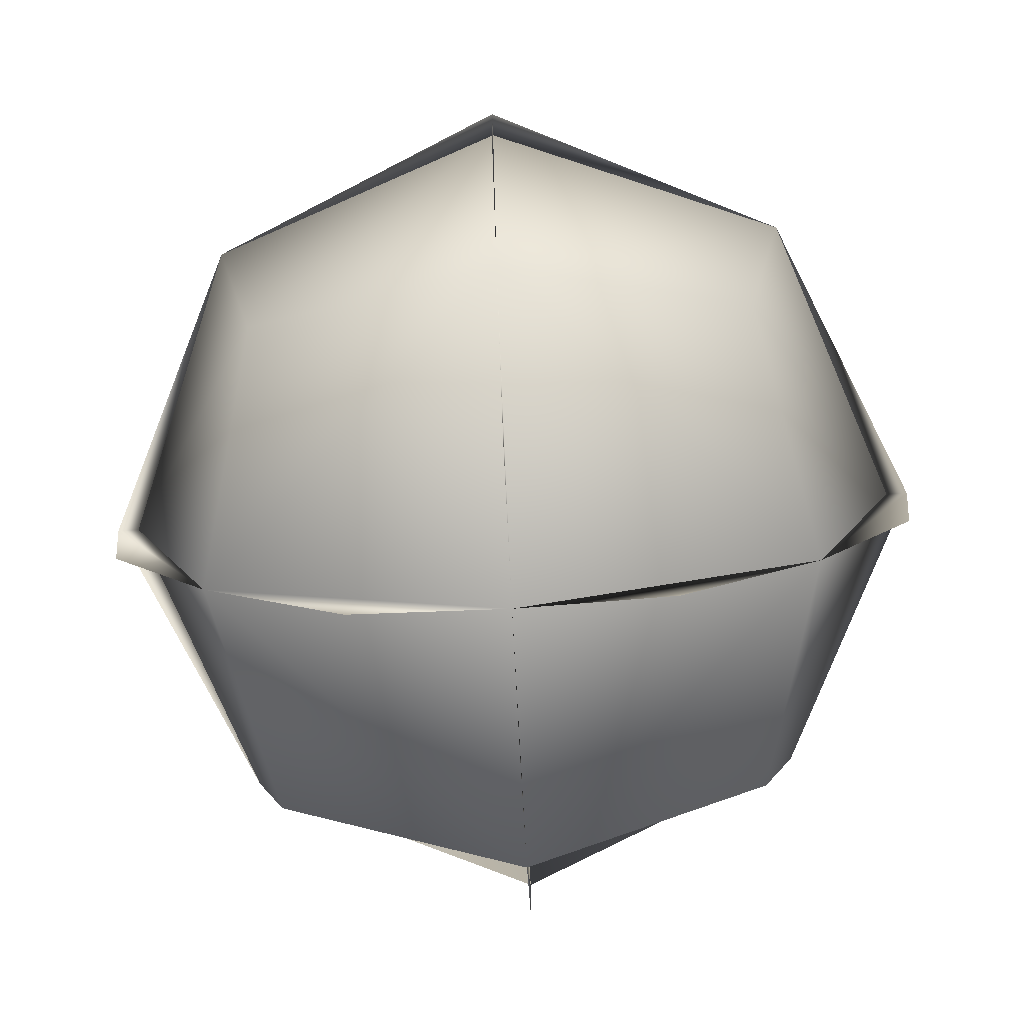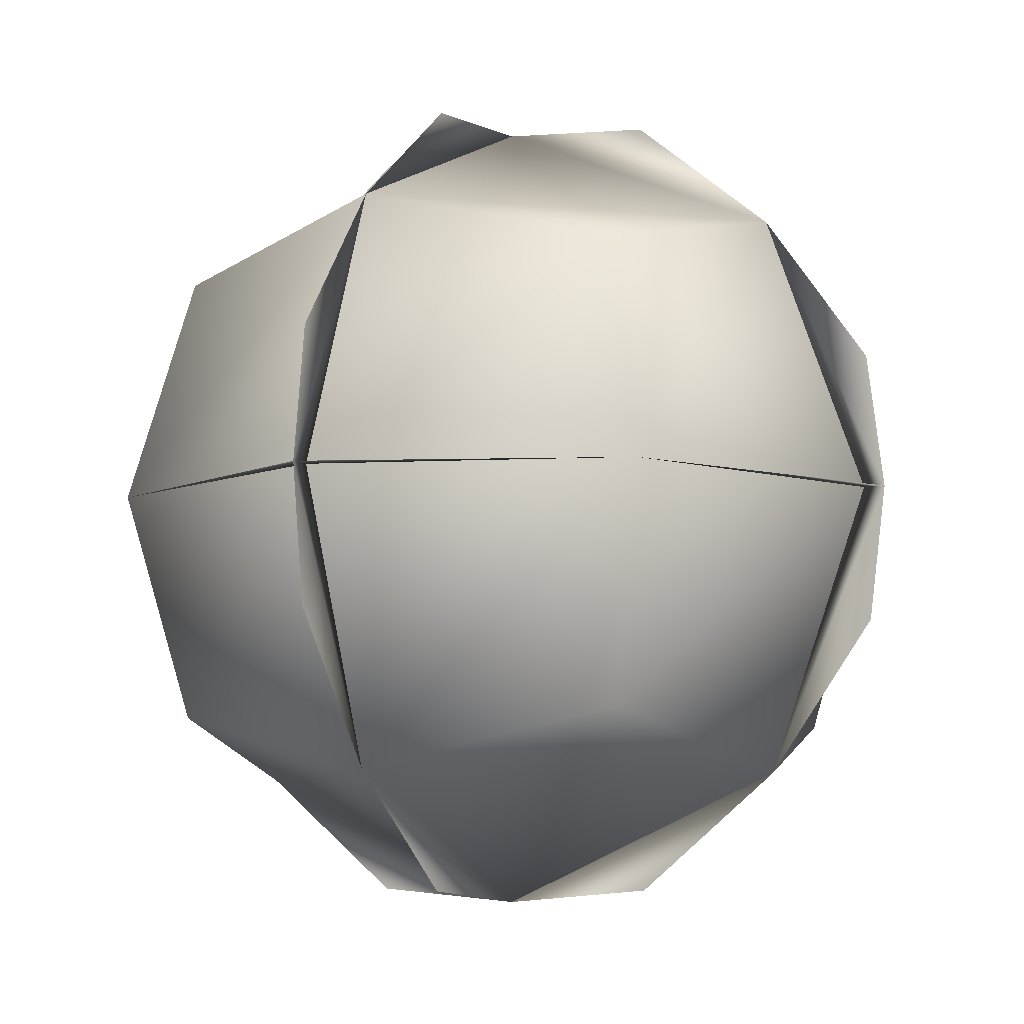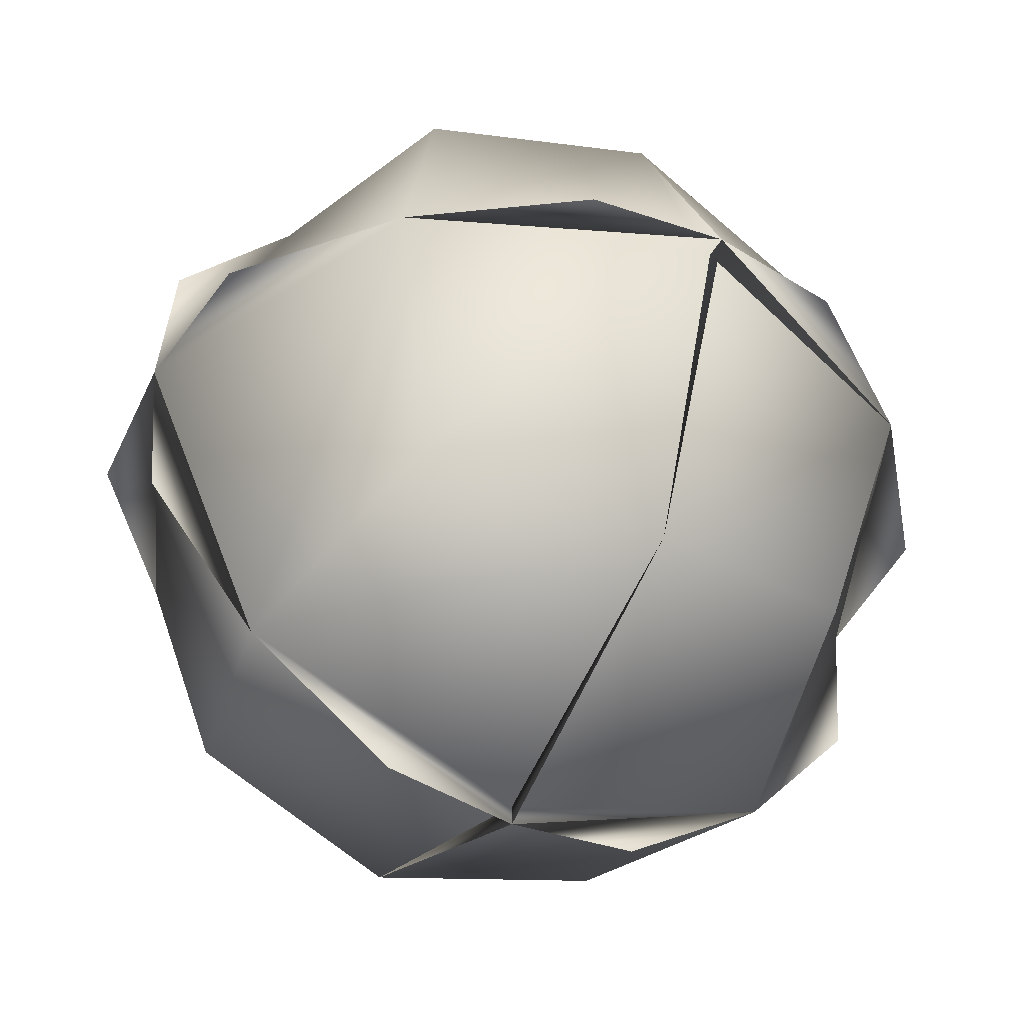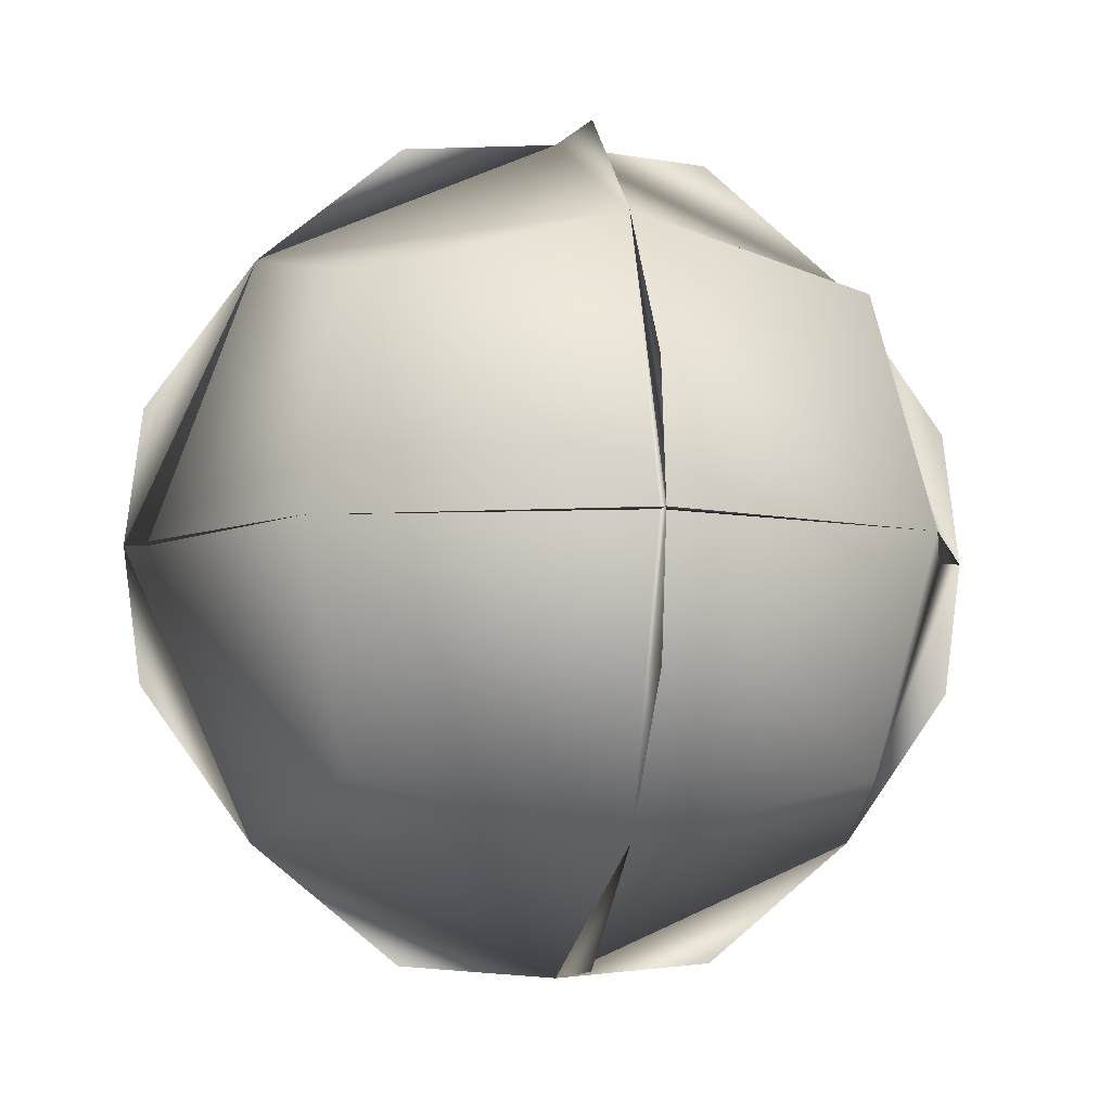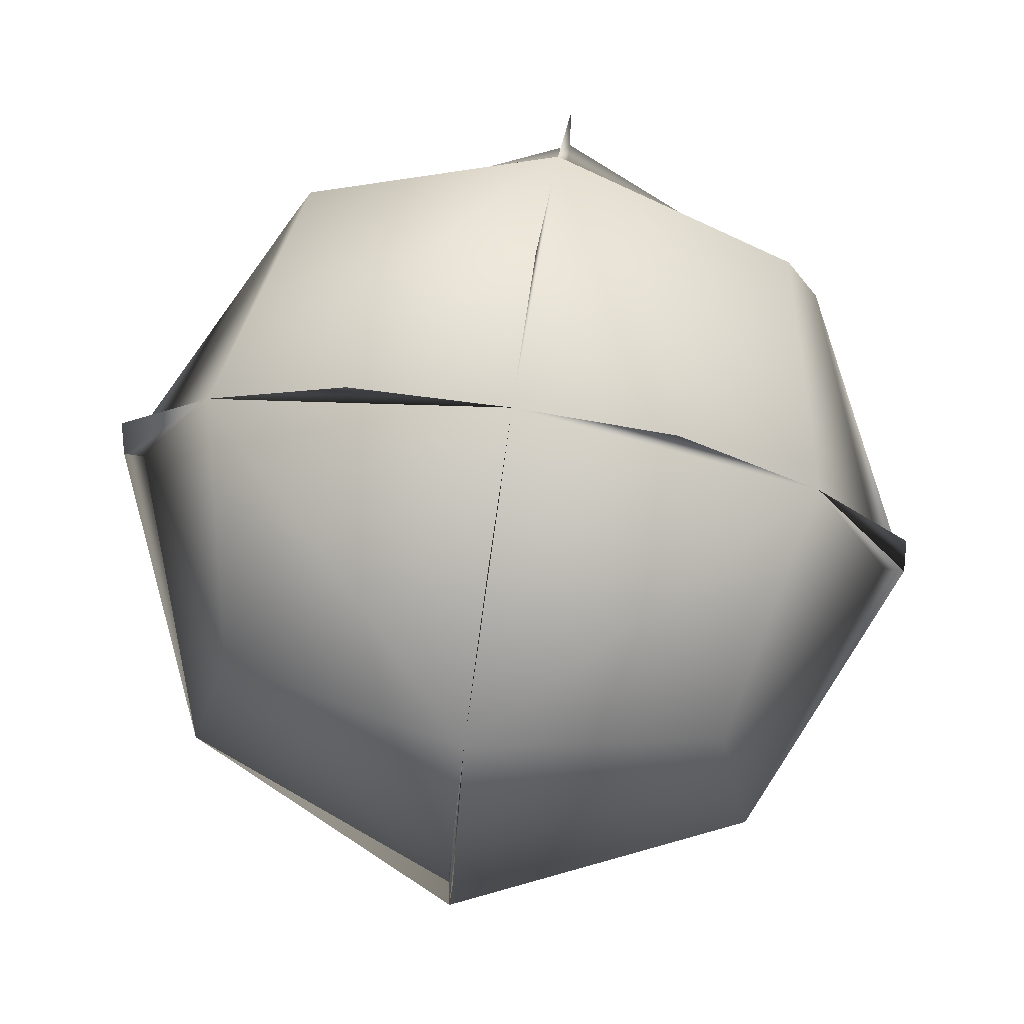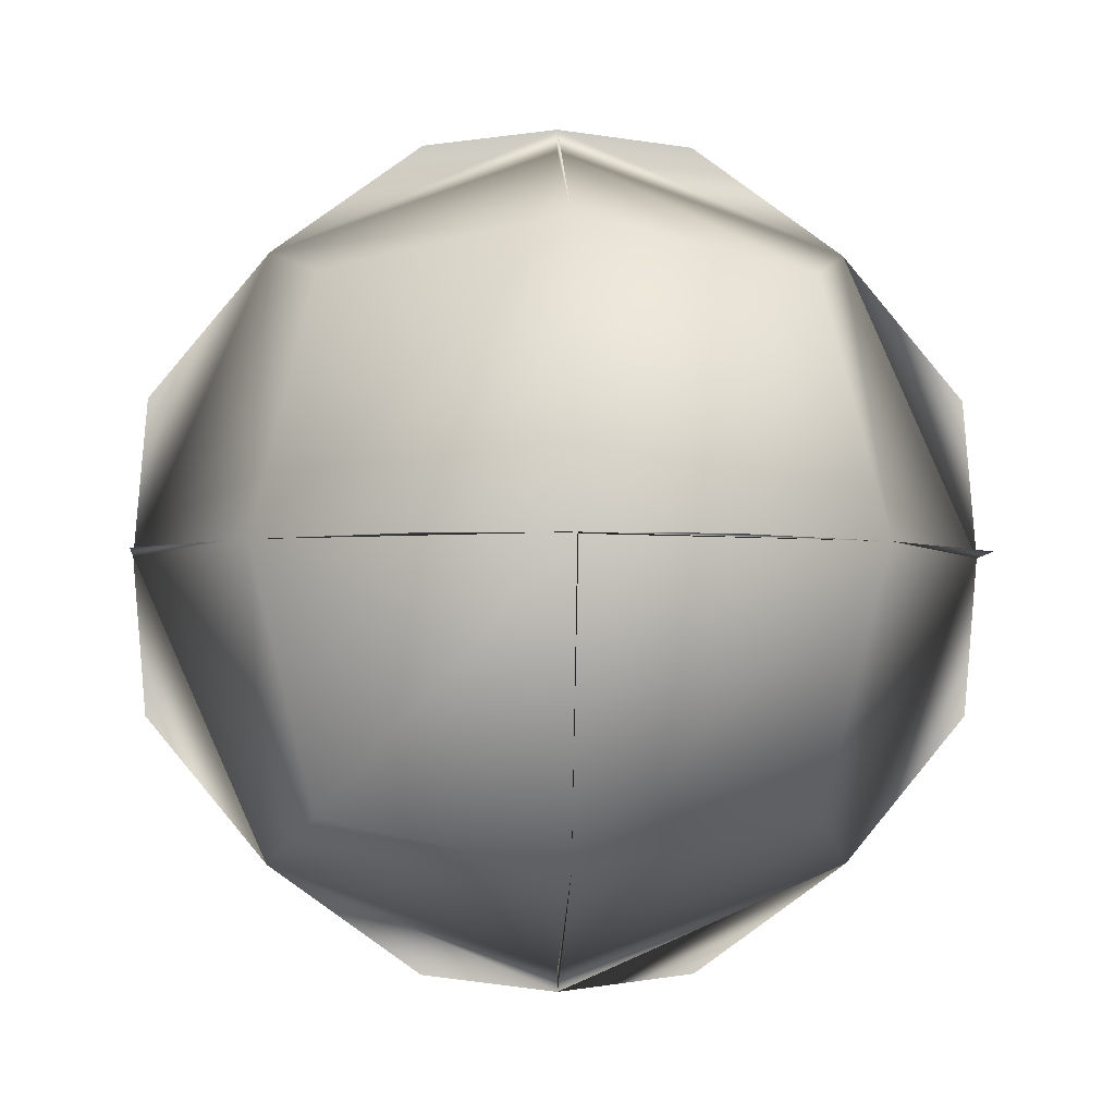
<metadata>
{"format":"obj","ext":"obj","renderer":"f3d","projection":"perspective","resolution":1024,"background":"white","views":[{"elev":-77.6,"azim":92.8,"up":"+Z"},{"elev":-7.4,"azim":118.8,"up":"+Z"},{"elev":-45.3,"azim":-118.7,"up":"+Y"},{"elev":-5.8,"azim":-12.8,"up":"+Z"},{"elev":76.6,"azim":-81.2,"up":"+Z"},{"elev":-2.9,"azim":-92.4,"up":"+Y"}]}
</metadata>
<code>
v -118.5 -127.1 86.5
v -120.2 -124 85.28
v -117.6 -129.6 80
v -122.7 -124.5 79.99
v -117.1 -127.1 85.28
v -115.9 -127.1 83.72
v -120.2 -131.5 82.34
v -122.7 -129.6 84.68
v -120.1 -125.5 78.18
v -124.4 -127.1 83.72
v -123.3 -127.1 85.28
v -123.3 -127.1 79.4
v -120.2 -124 79.4
v -117.1 -127.1 79.4
v -120.2 -128.7 78.18
v -120.2 -130.2 85.28
v -120.2 -122.9 82.34
v -116 -127.1 82.34
v -120.2 -130.2 79.4
v -121.8 -127.1 86.5
v -122.7 -124.5 84.68
v -117.6 -124.5 80
v -117.6 -124.5 84.69
v -117.6 -129.6 84.69
v -124.3 -127.1 82.34
v -120.2 -122.9 80.96
v -117.1 -124.1 82.34
v -122.7 -129.6 79.99
v -117.1 -130.1 82.34
v -115.9 -127.1 80.96
v -124.6 -127.1 82.34
v -124.4 -127.1 80.96
v -120.2 -122.7 82.34
v -120.2 -127.1 86.64
v -120.2 -125.5 86.5
v -120.2 -127.1 78.04
v -121.8 -127.1 78.18
v -120.2 -128.7 86.5
v -123.2 -124.1 82.34
v -118.5 -127.1 78.18
v -115.8 -127.1 82.34
v -123.2 -130.1 82.34
v -120.2 -131.3 83.72
v -120.2 -131.2 82.34
v -120.2 -131.3 80.96
v -120.2 -122.9 83.72
f 40 36 14
f 44 19 3
f 5 16 24
f 28 19 42
f 33 2 46
f 34 16 38
f 8 11 42
f 19 45 7
f 29 41 18
f 17 27 22
f 27 23 18
f 23 5 18
f 41 5 18
f 41 27 18
f 29 5 24
f 14 41 18
f 28 12 19
f 13 33 26
f 20 34 11
f 36 13 14
f 39 4 12
f 34 11 16
f 17 2 27
f 29 44 3
f 31 12 32
f 11 25 31
f 1 34 5
f 12 25 31
f 19 7 44
f 33 17 2
f 42 11 25
f 14 27 18
f 34 2 11
f 22 27 14
f 36 19 15
f 21 39 25
f 44 8 42
f 28 42 25
f 13 36 12
f 5 29 18
f 44 7 29
f 16 44 29
f 3 14 18
f 23 2 5
f 13 17 22
f 7 16 43
f 2 17 21
f 13 22 14
f 19 44 42
f 11 8 16
f 11 2 21
f 12 36 19
f 11 21 25
f 5 41 6
f 7 44 42
f 16 29 24
f 2 23 27
f 31 11 10
f 34 16 5
f 33 13 17
f 2 34 5
f 19 14 3
f 39 12 25
f 13 39 17
f 14 30 41
f 4 13 12
f 42 25 31
f 17 39 21
f 33 17 27
f 37 36 12
f 13 4 39
f 39 33 17
f 13 9 36
f 16 8 44
f 39 25 31
f 12 28 25
f 2 35 34
f 7 16 44
f 29 3 18
f 19 36 14

</code>
